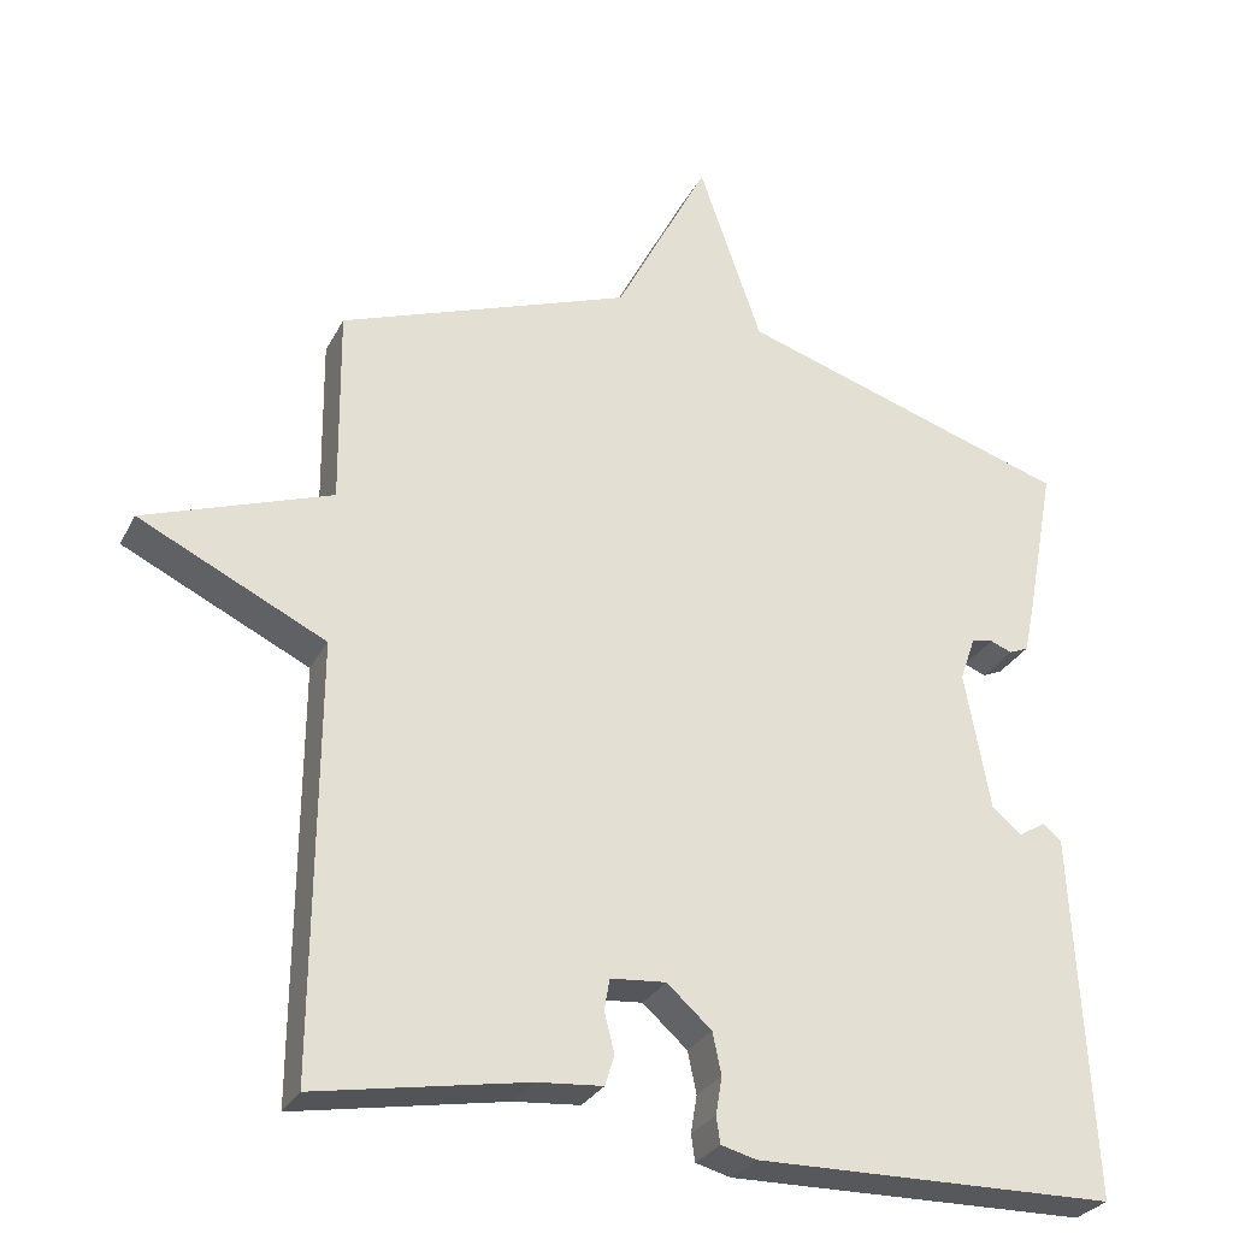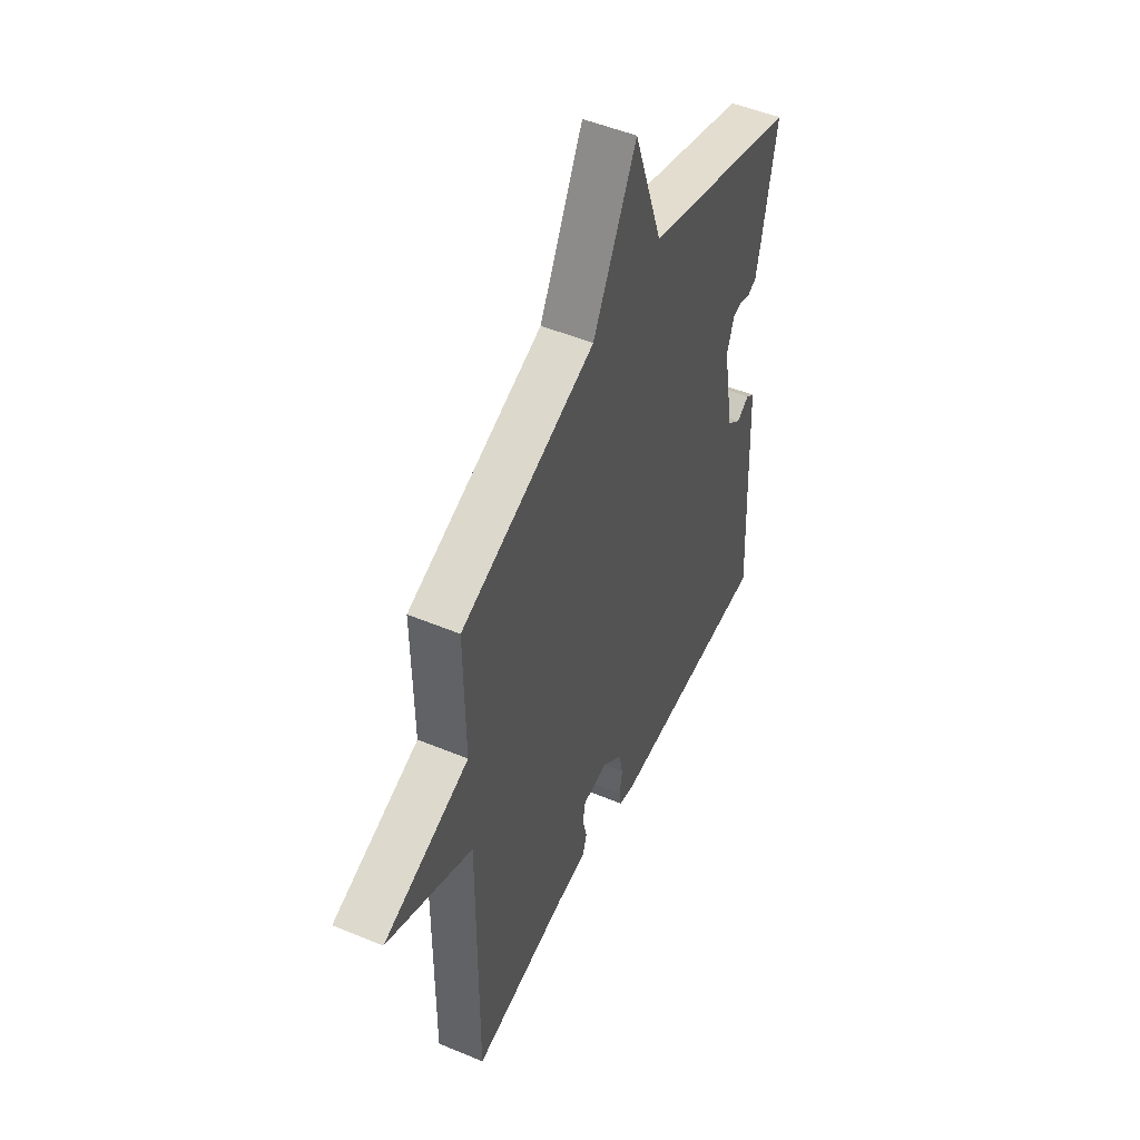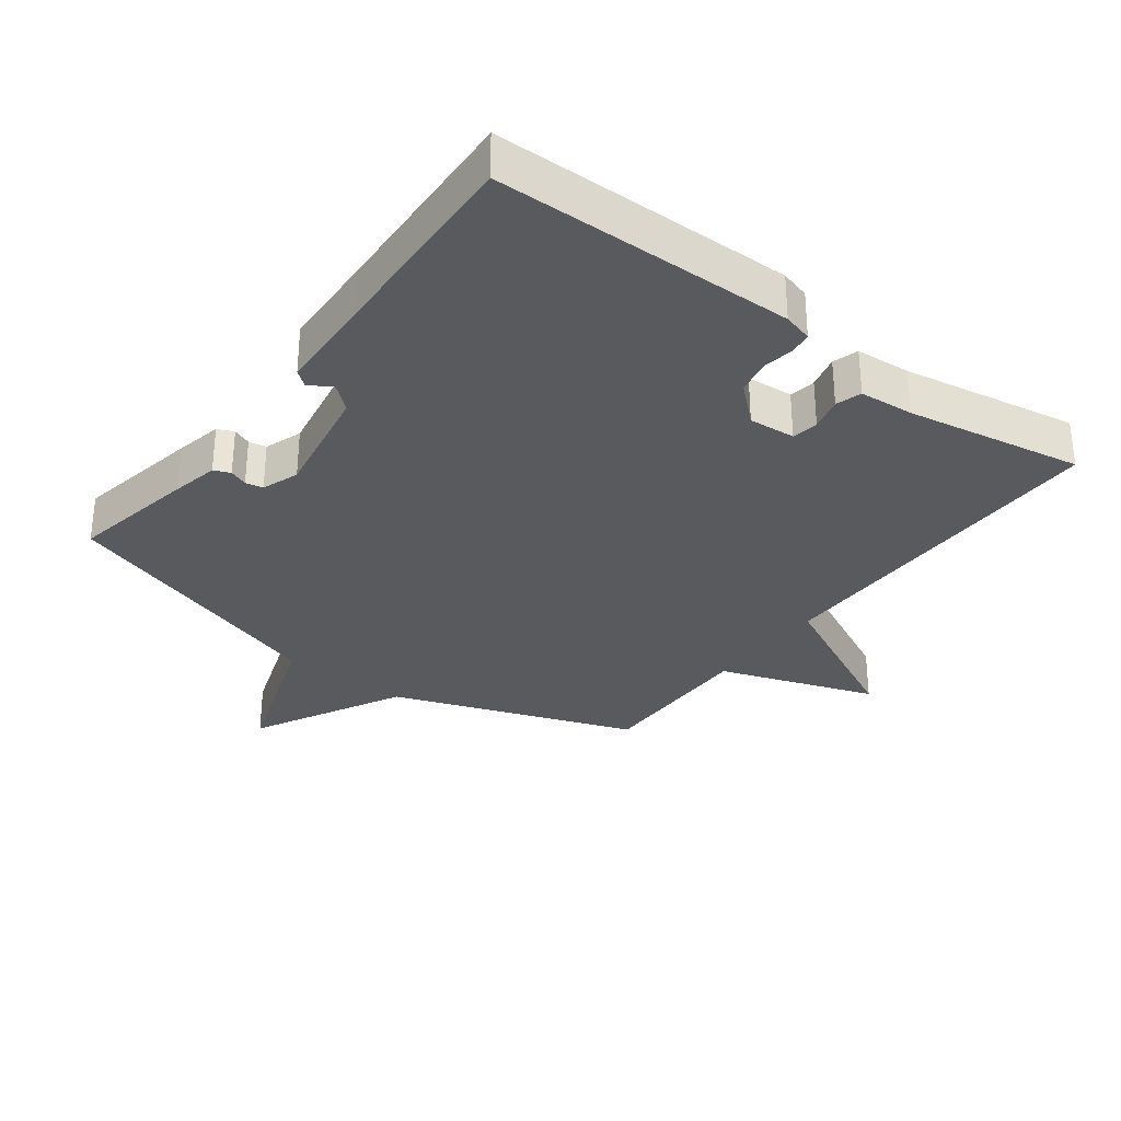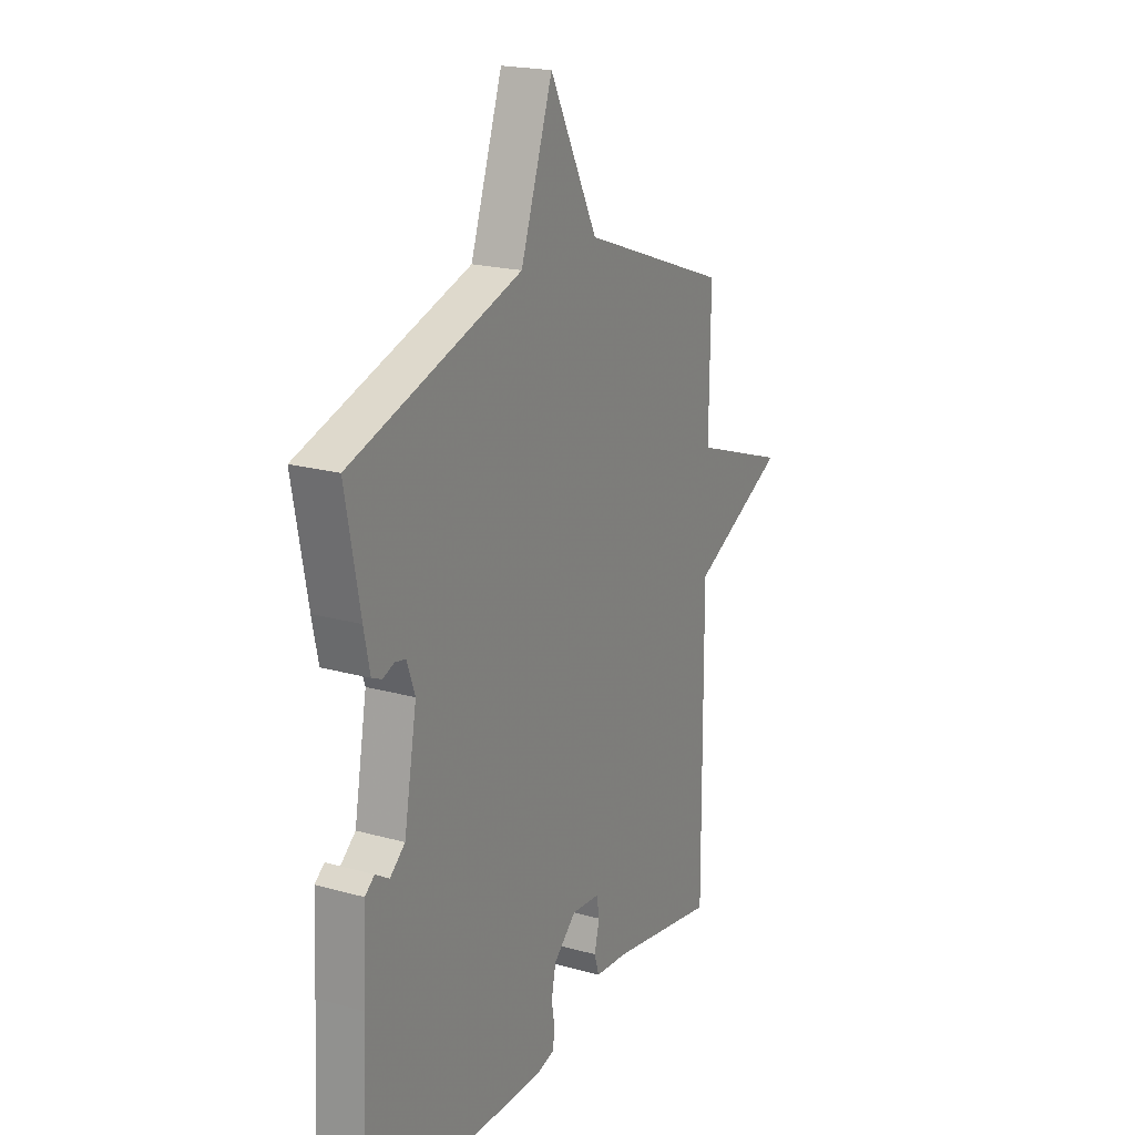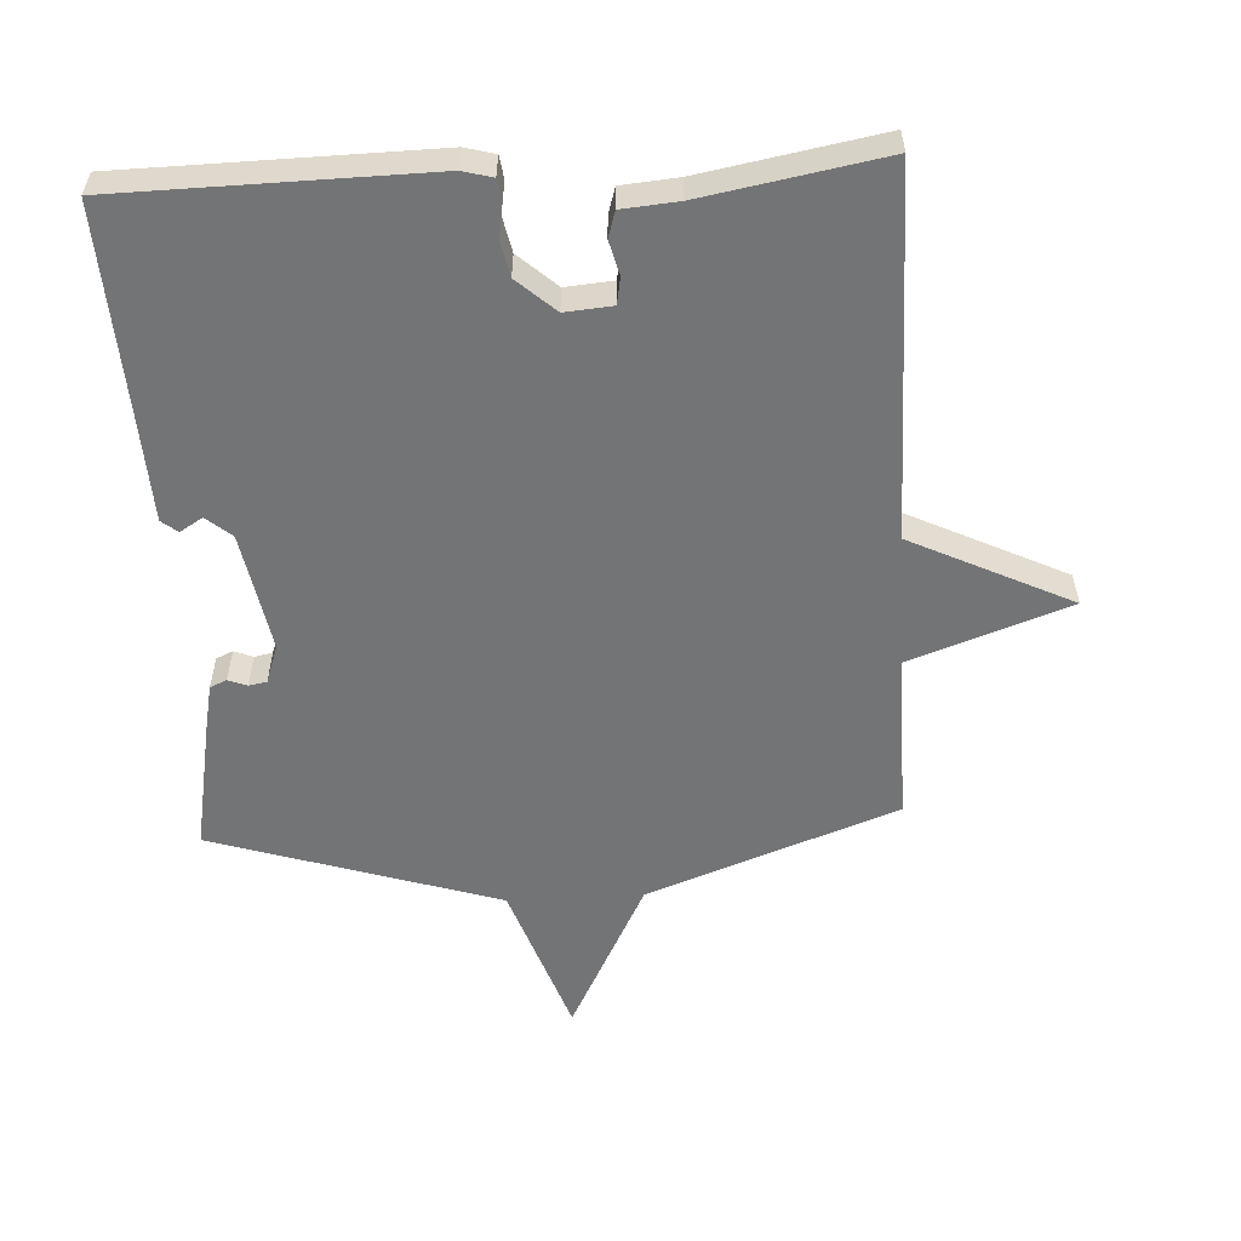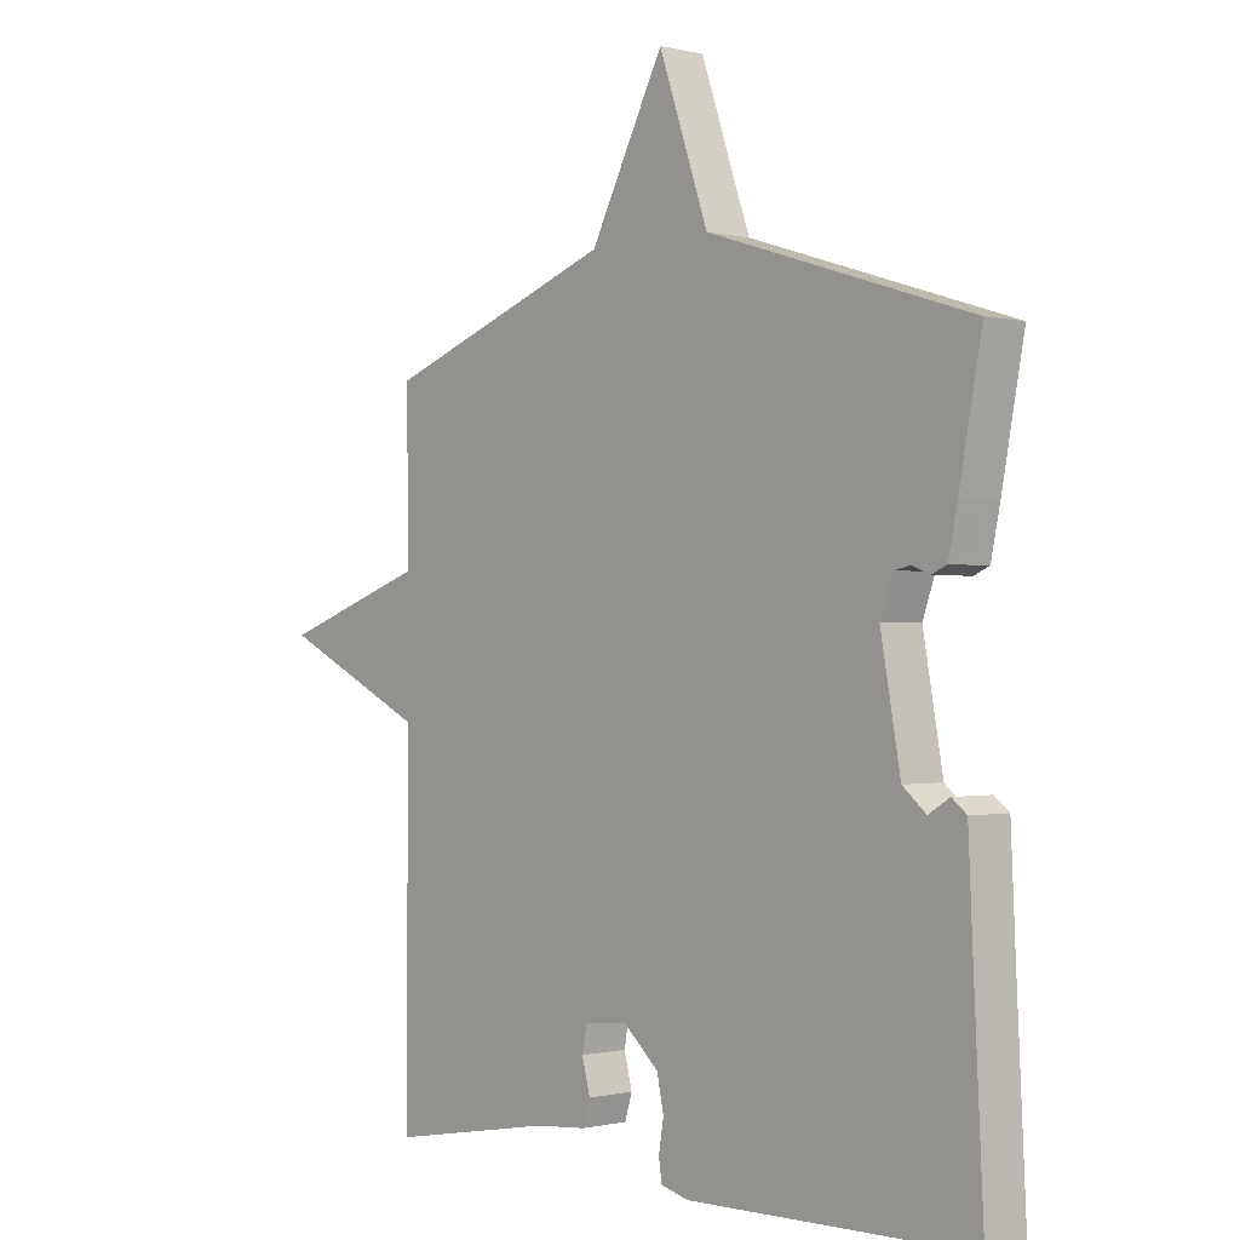
<metadata>
{"format":"obj","ext":"obj","renderer":"f3d","projection":"perspective","resolution":1024,"background":"white","views":[{"elev":-28.8,"azim":-22.8,"up":"+Z"},{"elev":50.3,"azim":-65.4,"up":"+Z"},{"elev":-31.5,"azim":142.9,"up":"+Y"},{"elev":20.2,"azim":117.1,"up":"+Z"},{"elev":-56.2,"azim":-176.8,"up":"+Y"},{"elev":-0.6,"azim":47.9,"up":"+Z"}]}
</metadata>
<code>
v 0.5 0.07 -0.5
v 0.04 0.07 -0.507
v -0.005 0.07 -0.495
v -0.01 0.07 -0.461
v -0.002 0.07 -0.413
v -0.013 0.07 -0.36
v -0.07 0.07 -0.309
v -0.141 0.07 -0.315
v -0.148 0.07 -0.355
v -0.135 0.07 -0.406
v -0.147 0.07 -0.445
v -0.231 0.07 -0.452
v -0.5 0.07 -0.5
v -0.497 0.07 0.048
v -0.736 0.07 0.164
v -0.497 0.07 0.248
v -0.5 0.07 0.5
v -0.127 0.07 0.636
v -0.007 0.07 0.868
v 0.073 0.07 0.636
v 0.5 0.07 0.5
v 0.464 0.07 0.308
v 0.449 0.07 0.236
v 0.424 0.07 0.225
v 0.396 0.07 0.236
v 0.369 0.07 0.231
v 0.349 0.07 0.174
v 0.381 0.07 -0.004
v 0.419 0.07 -0.036
v 0.453 0.07 -0.015
v 0.477 0.07 -0.034
v 0.484 0.07 -0.184
v 0.5 0 -0.5
v 0.04 0 -0.507
v -0.005 0 -0.495
v -0.01 0 -0.461
v -0.002 0 -0.413
v -0.013 0 -0.36
v -0.07 0 -0.309
v -0.141 0 -0.315
v -0.148 0 -0.355
v -0.135 0 -0.406
v -0.147 0 -0.445
v -0.231 0 -0.452
v -0.5 0 -0.5
v -0.497 0 0.048
v -0.736 0 0.164
v -0.497 0 0.248
v -0.5 0 0.5
v -0.127 0 0.636
v -0.007 0 0.868
v 0.073 0 0.636
v 0.5 0 0.5
v 0.464 0 0.308
v 0.449 0 0.236
v 0.424 0 0.225
v 0.396 0 0.236
v 0.369 0 0.231
v 0.349 0 0.174
v 0.381 0 -0.004
v 0.419 0 -0.036
v 0.453 0 -0.015
v 0.477 0 -0.034
v 0.484 0 -0.184
f 29 30 31 32
f 3 4 5
f 2 3 5
f 1 2 5
f 32 1 5
f 29 32 5
f 28 29 5
f 27 28 5 6
f 26 27 6 7
f 23 24 25
f 22 23 25
f 21 22 25
f 20 21 25
f 20 25 26
f 18 19 20
f 26 7 8
f 20 26 8
f 18 20 8
f 17 18 8
f 16 17 8
f 14 15 16
f 12 13 14
f 12 14 16
f 11 12 16
f 10 11 16
f 9 10 16
f 8 9 16
f 64 63 62 61
f 37 36 35
f 37 35 34
f 37 34 33
f 37 33 64
f 37 64 61
f 37 61 60
f 38 37 60 59
f 39 38 59 58
f 57 56 55
f 57 55 54
f 57 54 53
f 57 53 52
f 58 57 52
f 52 51 50
f 40 39 58
f 40 58 52
f 40 52 50
f 40 50 49
f 40 49 48
f 48 47 46
f 46 45 44
f 48 46 44
f 48 44 43
f 48 43 42
f 48 42 41
f 48 41 40
f 1 33 34 2
f 2 34 35 3
f 3 35 36 4
f 4 36 37 5
f 5 37 38 6
f 6 38 39 7
f 7 39 40 8
f 8 40 41 9
f 9 41 42 10
f 10 42 43 11
f 11 43 44 12
f 12 44 45 13
f 13 45 46 14
f 14 46 47 15
f 15 47 48 16
f 16 48 49 17
f 17 49 50 18
f 18 50 51 19
f 19 51 52 20
f 20 52 53 21
f 21 53 54 22
f 22 54 55 23
f 23 55 56 24
f 24 56 57 25
f 25 57 58 26
f 26 58 59 27
f 27 59 60 28
f 28 60 61 29
f 29 61 62 30
f 30 62 63 31
f 31 63 64 32
f 32 64 33 1

</code>
